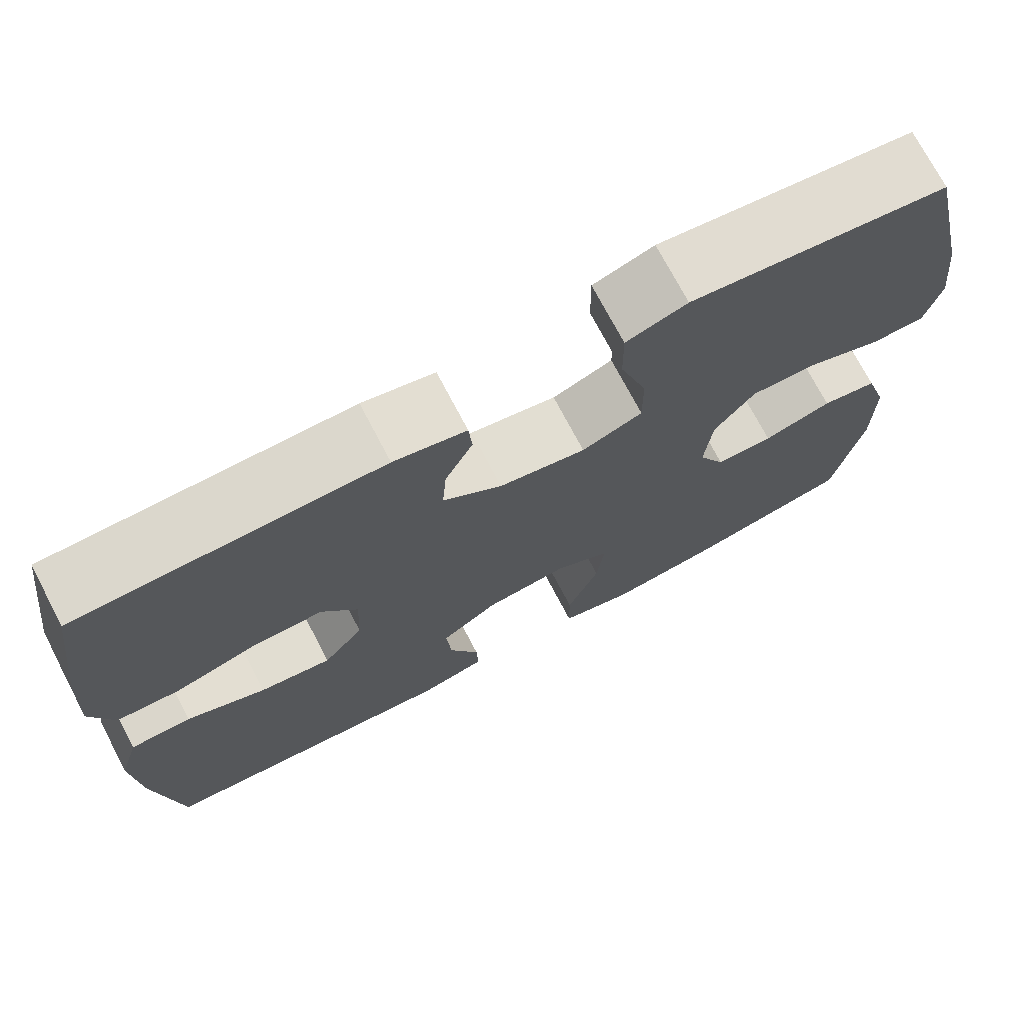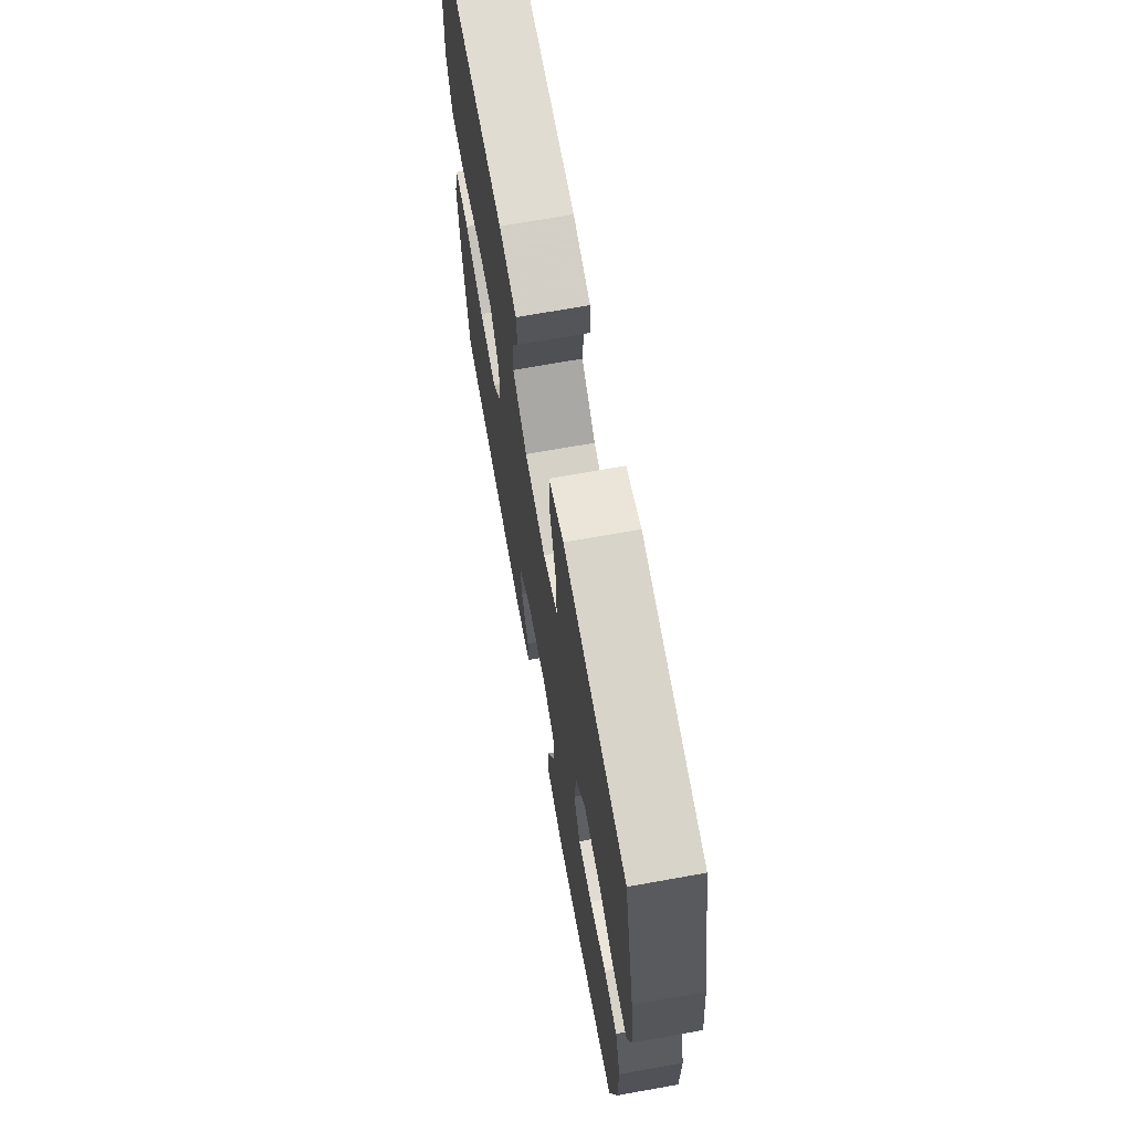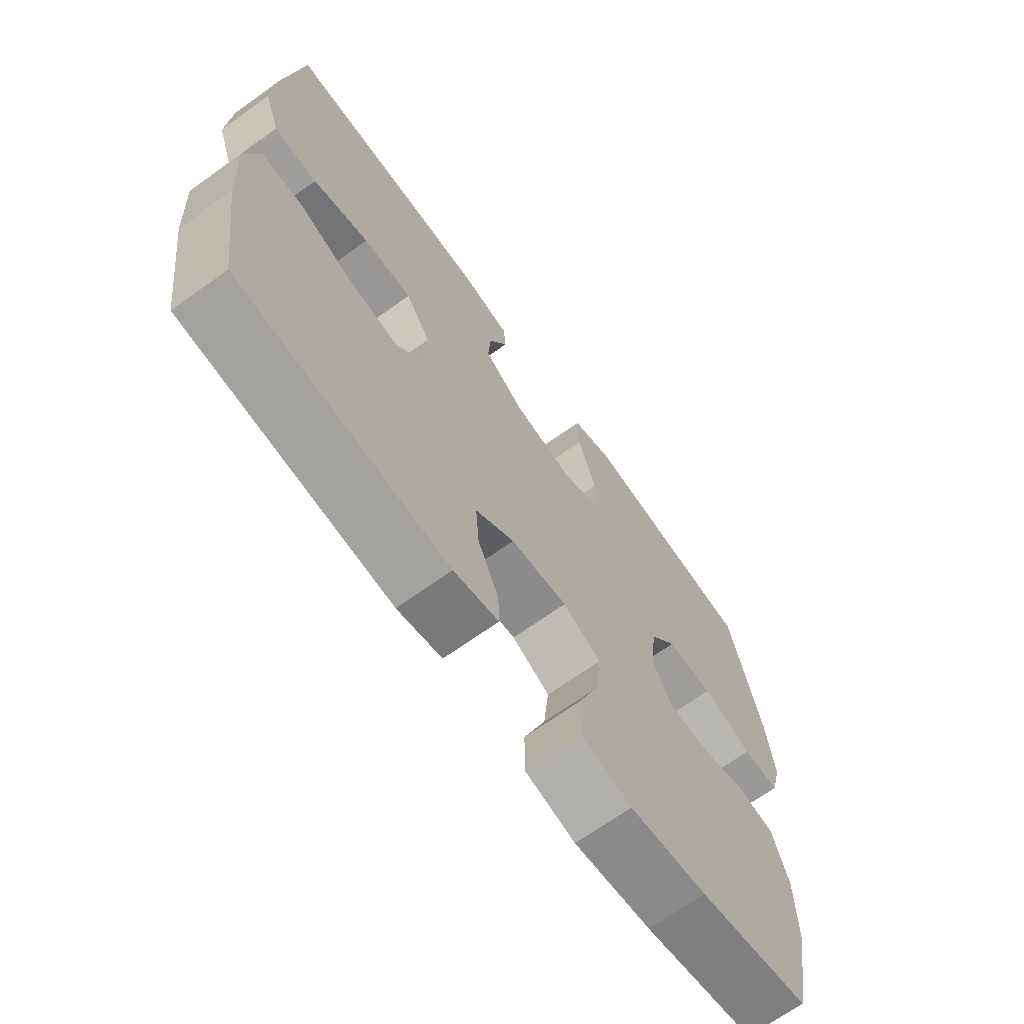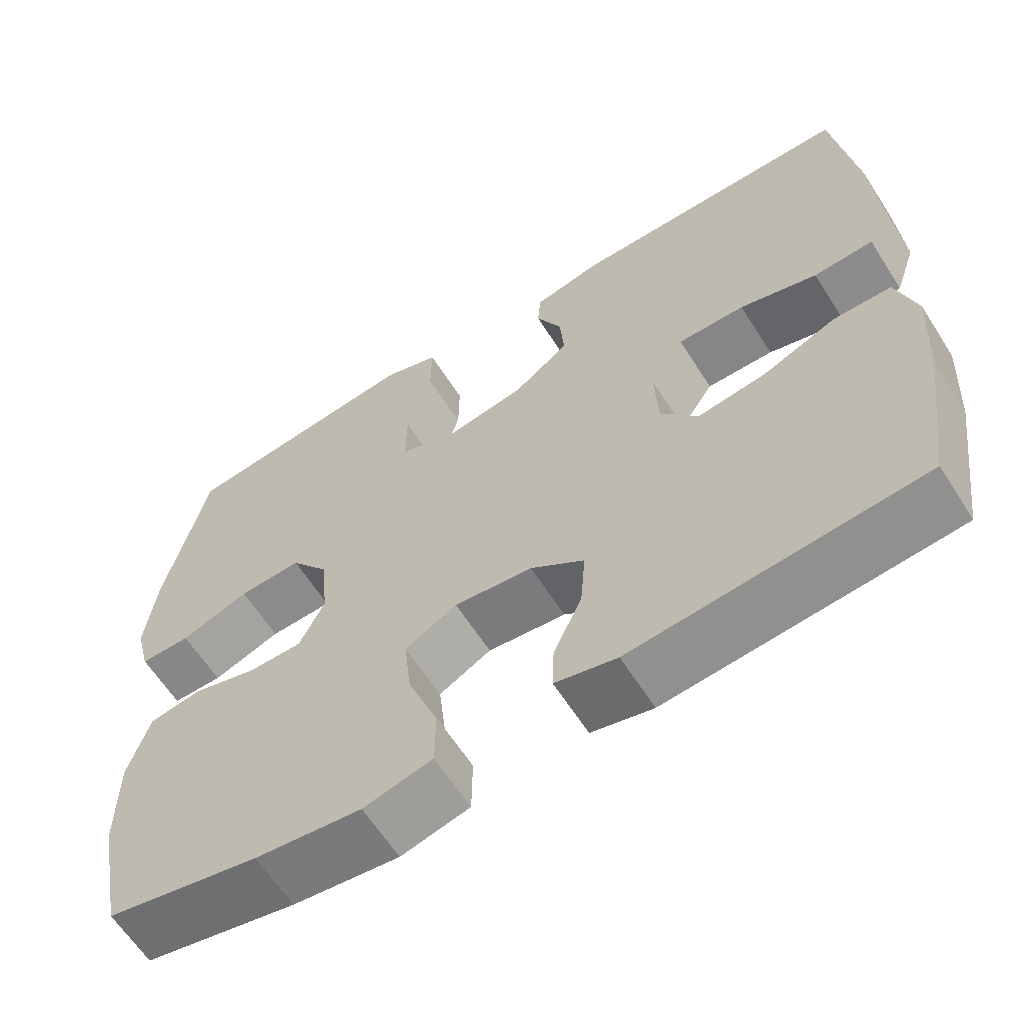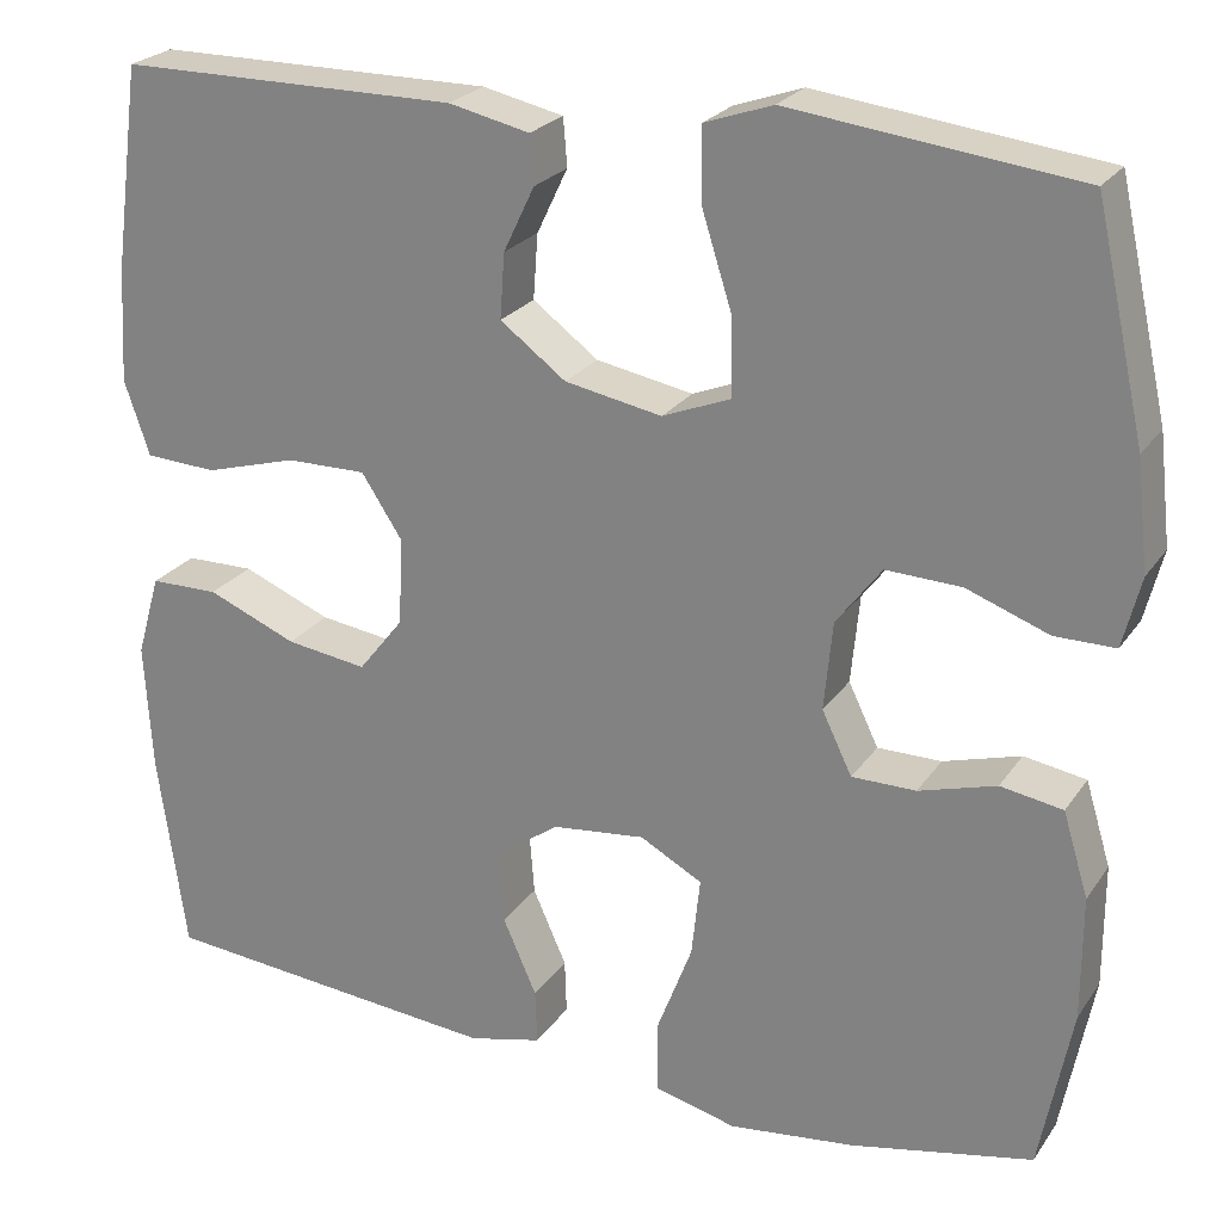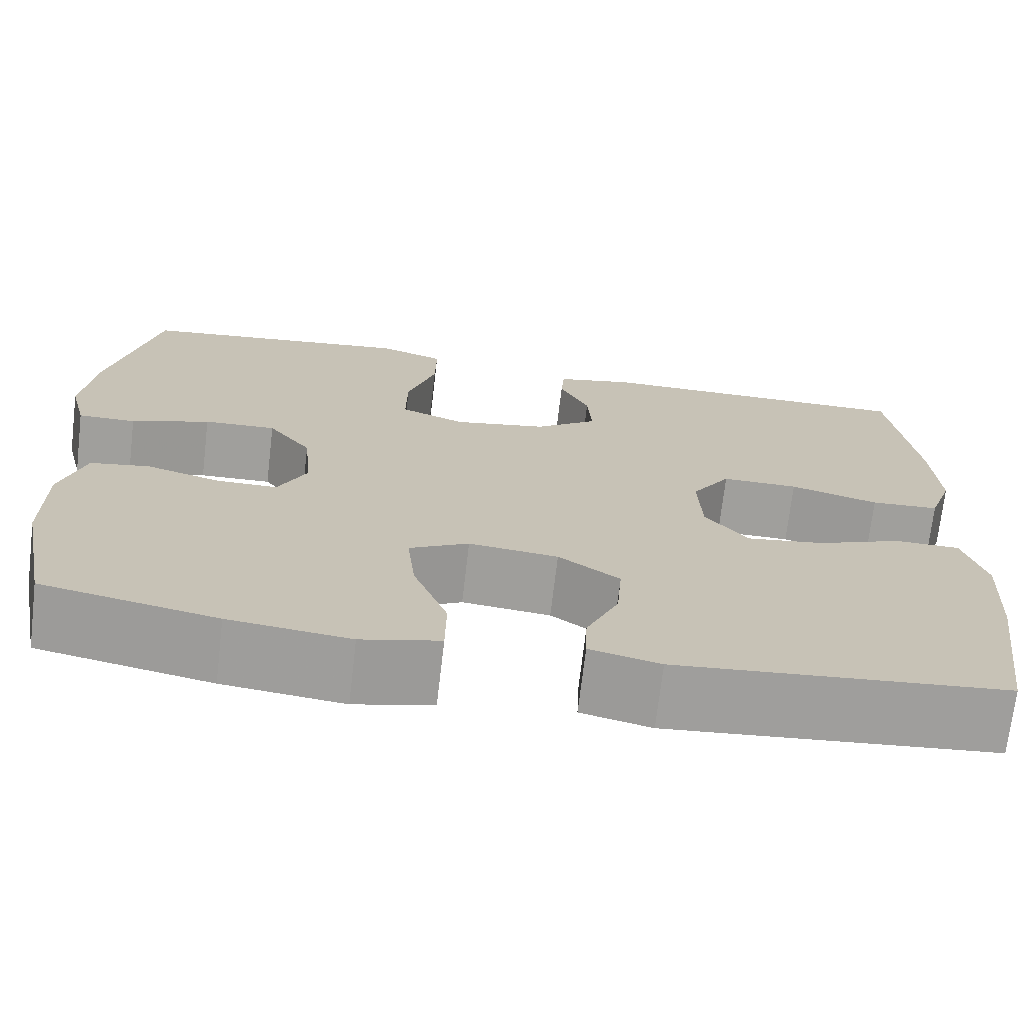
<metadata>
{"format":"obj","ext":"obj","renderer":"f3d","projection":"perspective","resolution":1024,"background":"white","views":[{"elev":73.2,"azim":152.3,"up":"+Z"},{"elev":69.3,"azim":-100.2,"up":"+Z"},{"elev":-68.8,"azim":125.6,"up":"+Z"},{"elev":-62.5,"azim":32.5,"up":"+Z"},{"elev":24.0,"azim":-154.0,"up":"+Z"},{"elev":-71.2,"azim":-6.7,"up":"+Z"}]}
</metadata>
<code>
v 0.5 0.07 -0.5
v 0.135 0.07 -0.533
v 0.057 0.07 -0.514
v 0.059 0.07 -0.456
v 0.095 0.07 -0.375
v 0.101 0.07 -0.298
v 0.033 0.07 -0.249
v -0.066 0.07 -0.238
v -0.132 0.07 -0.274
v -0.123 0.07 -0.358
v -0.085 0.07 -0.458
v -0.086 0.07 -0.534
v -0.173 0.07 -0.556
v -0.307 0.07 -0.54
v -0.5 0.07 -0.5
v -0.534 0.07 -0.325
v -0.534 0.07 -0.194
v -0.507 0.07 -0.105
v -0.441 0.07 -0.094
v -0.359 0.07 -0.118
v -0.291 0.07 -0.118
v -0.259 0.07 -0.052
v -0.268 0.07 0.042
v -0.316 0.07 0.106
v -0.396 0.07 0.103
v -0.483 0.07 0.071
v -0.547 0.07 0.071
v -0.566 0.07 0.146
v -0.553 0.07 0.262
v -0.5 0.07 0.5
v -0.31 0.07 0.523
v -0.195 0.07 0.537
v -0.123 0.07 0.512
v -0.124 0.07 0.434
v -0.156 0.07 0.333
v -0.157 0.07 0.251
v -0.085 0.07 0.222
v 0.018 0.07 0.241
v 0.088 0.07 0.293
v 0.083 0.07 0.362
v 0.05 0.07 0.431
v 0.054 0.07 0.482
v 0.14 0.07 0.501
v 0.5 0.07 0.5
v 0.529 0.07 0.283
v 0.536 0.07 0.161
v 0.509 0.07 0.082
v 0.433 0.07 0.078
v 0.335 0.07 0.106
v 0.25 0.07 0.107
v 0.207 0.07 0.041
v 0.211 0.07 -0.052
v 0.259 0.07 -0.113
v 0.345 0.07 -0.101
v 0.44 0.07 -0.062
v 0.513 0.07 -0.063
v 0.538 0.07 -0.15
v 0.53 0.07 -0.286
v 0.5 0 -0.5
v 0.135 0 -0.533
v 0.057 0 -0.514
v 0.059 0 -0.456
v 0.095 0 -0.375
v 0.101 0 -0.298
v 0.033 0 -0.249
v -0.066 0 -0.238
v -0.132 0 -0.274
v -0.123 0 -0.358
v -0.085 0 -0.458
v -0.086 0 -0.534
v -0.173 0 -0.556
v -0.307 0 -0.54
v -0.5 0 -0.5
v -0.534 0 -0.325
v -0.534 0 -0.194
v -0.507 0 -0.105
v -0.441 0 -0.094
v -0.359 0 -0.118
v -0.291 0 -0.118
v -0.259 0 -0.052
v -0.268 0 0.042
v -0.316 0 0.106
v -0.396 0 0.103
v -0.483 0 0.071
v -0.547 0 0.071
v -0.566 0 0.146
v -0.553 0 0.262
v -0.5 0 0.5
v -0.31 0 0.523
v -0.195 0 0.537
v -0.123 0 0.512
v -0.124 0 0.434
v -0.156 0 0.333
v -0.157 0 0.251
v -0.085 0 0.222
v 0.018 0 0.241
v 0.088 0 0.293
v 0.083 0 0.362
v 0.05 0 0.431
v 0.054 0 0.482
v 0.14 0 0.501
v 0.5 0 0.5
v 0.529 0 0.283
v 0.536 0 0.161
v 0.509 0 0.082
v 0.433 0 0.078
v 0.335 0 0.106
v 0.25 0 0.107
v 0.207 0 0.041
v 0.211 0 -0.052
v 0.259 0 -0.113
v 0.345 0 -0.101
v 0.44 0 -0.062
v 0.513 0 -0.063
v 0.538 0 -0.15
v 0.53 0 -0.286
f 54 55 56 57
f 53 54 57 58
f 46 47 48 49
f 46 49 50
f 45 46 50
f 44 45 50
f 43 44 50 51
f 40 41 42 43
f 39 40 43 51
f 32 33 34 35
f 31 32 35 36
f 30 31 36
f 29 30 36
f 28 29 36 37
f 25 26 27 28
f 24 25 28 37
f 17 18 19 20
f 17 20 21
f 16 17 21
f 15 16 21
f 14 15 21
f 13 14 21 22
f 10 11 12 13
f 9 10 13 22
f 2 3 4 5
f 2 5 6
f 53 58 1 2
f 52 53 2 6
f 38 39 51 52
f 38 52 6 7
f 23 24 37 38
f 23 38 7 8
f 8 9 22 23
f 115 114 113 112
f 116 115 112 111
f 107 106 105 104
f 108 107 104
f 108 104 103
f 108 103 102
f 109 108 102 101
f 101 100 99 98
f 109 101 98 97
f 93 92 91 90
f 94 93 90 89
f 94 89 88
f 94 88 87
f 95 94 87 86
f 86 85 84 83
f 95 86 83 82
f 78 77 76 75
f 79 78 75
f 79 75 74
f 79 74 73
f 79 73 72
f 80 79 72 71
f 71 70 69 68
f 80 71 68 67
f 63 62 61 60
f 64 63 60
f 60 59 116 111
f 64 60 111 110
f 110 109 97 96
f 65 64 110 96
f 96 95 82 81
f 66 65 96 81
f 81 80 67 66
f 1 59 60 2
f 2 60 61 3
f 3 61 62 4
f 4 62 63 5
f 5 63 64 6
f 6 64 65 7
f 7 65 66 8
f 8 66 67 9
f 9 67 68 10
f 10 68 69 11
f 11 69 70 12
f 12 70 71 13
f 13 71 72 14
f 14 72 73 15
f 15 73 74 16
f 16 74 75 17
f 17 75 76 18
f 18 76 77 19
f 19 77 78 20
f 20 78 79 21
f 21 79 80 22
f 22 80 81 23
f 23 81 82 24
f 24 82 83 25
f 25 83 84 26
f 26 84 85 27
f 27 85 86 28
f 28 86 87 29
f 29 87 88 30
f 30 88 89 31
f 31 89 90 32
f 32 90 91 33
f 33 91 92 34
f 34 92 93 35
f 35 93 94 36
f 36 94 95 37
f 37 95 96 38
f 38 96 97 39
f 39 97 98 40
f 40 98 99 41
f 41 99 100 42
f 42 100 101 43
f 43 101 102 44
f 44 102 103 45
f 45 103 104 46
f 46 104 105 47
f 47 105 106 48
f 48 106 107 49
f 49 107 108 50
f 50 108 109 51
f 51 109 110 52
f 52 110 111 53
f 53 111 112 54
f 54 112 113 55
f 55 113 114 56
f 56 114 115 57
f 57 115 116 58
f 58 116 59 1

</code>
